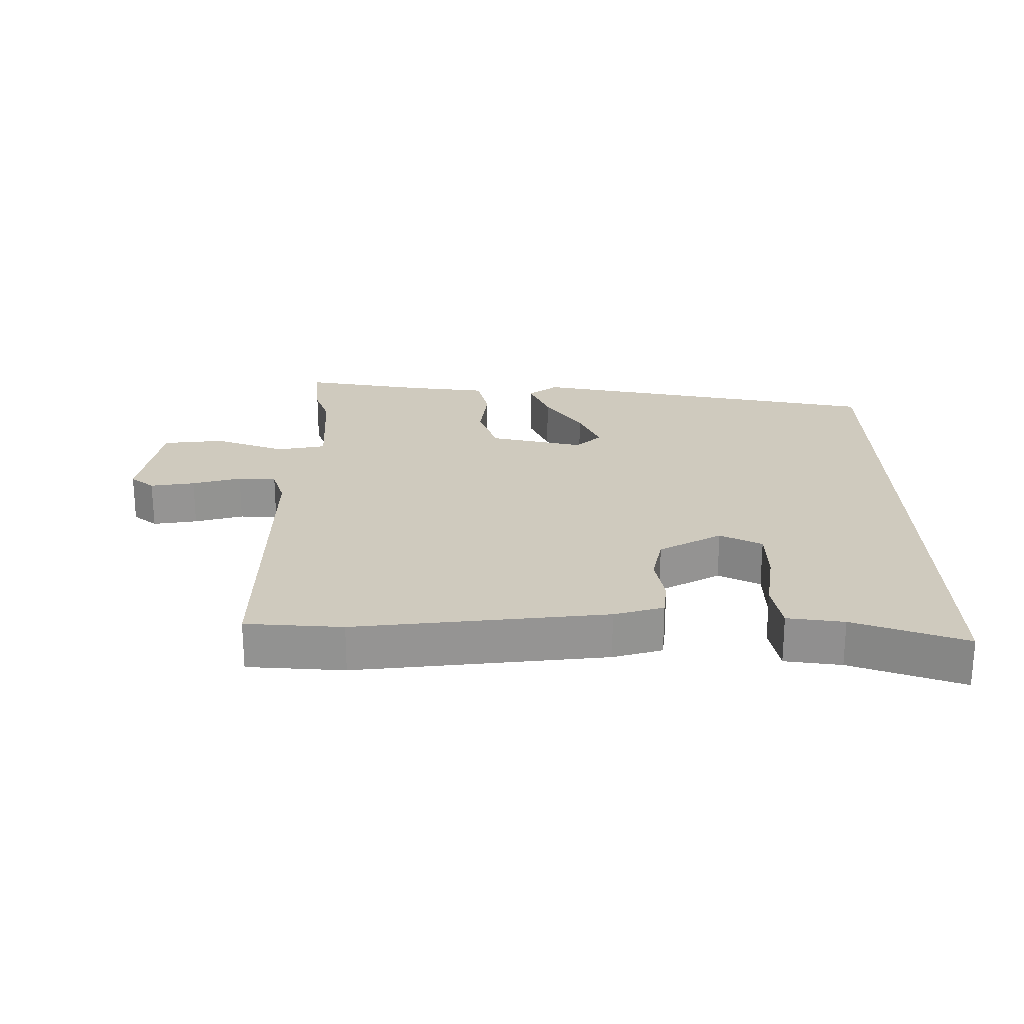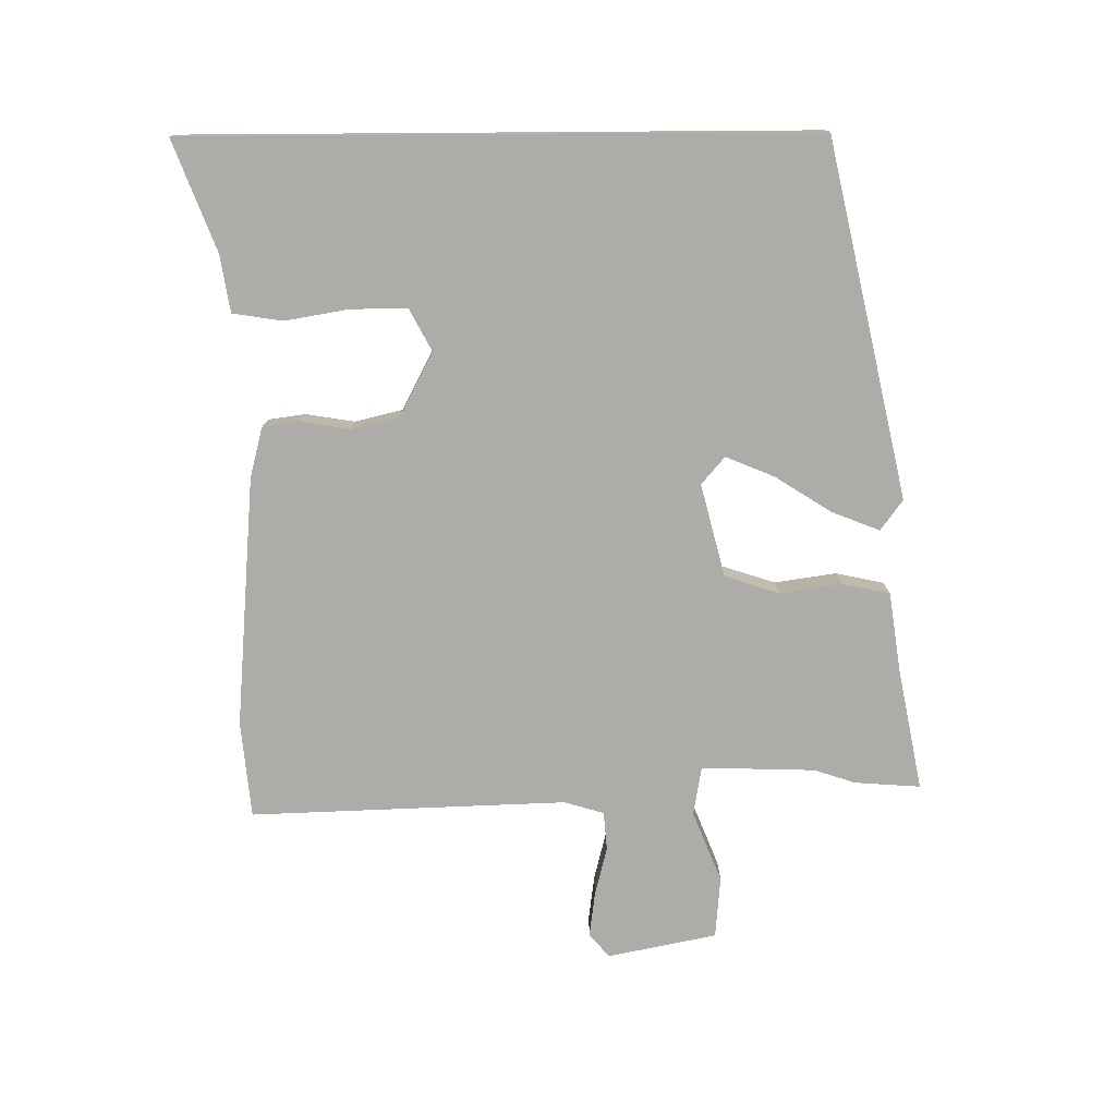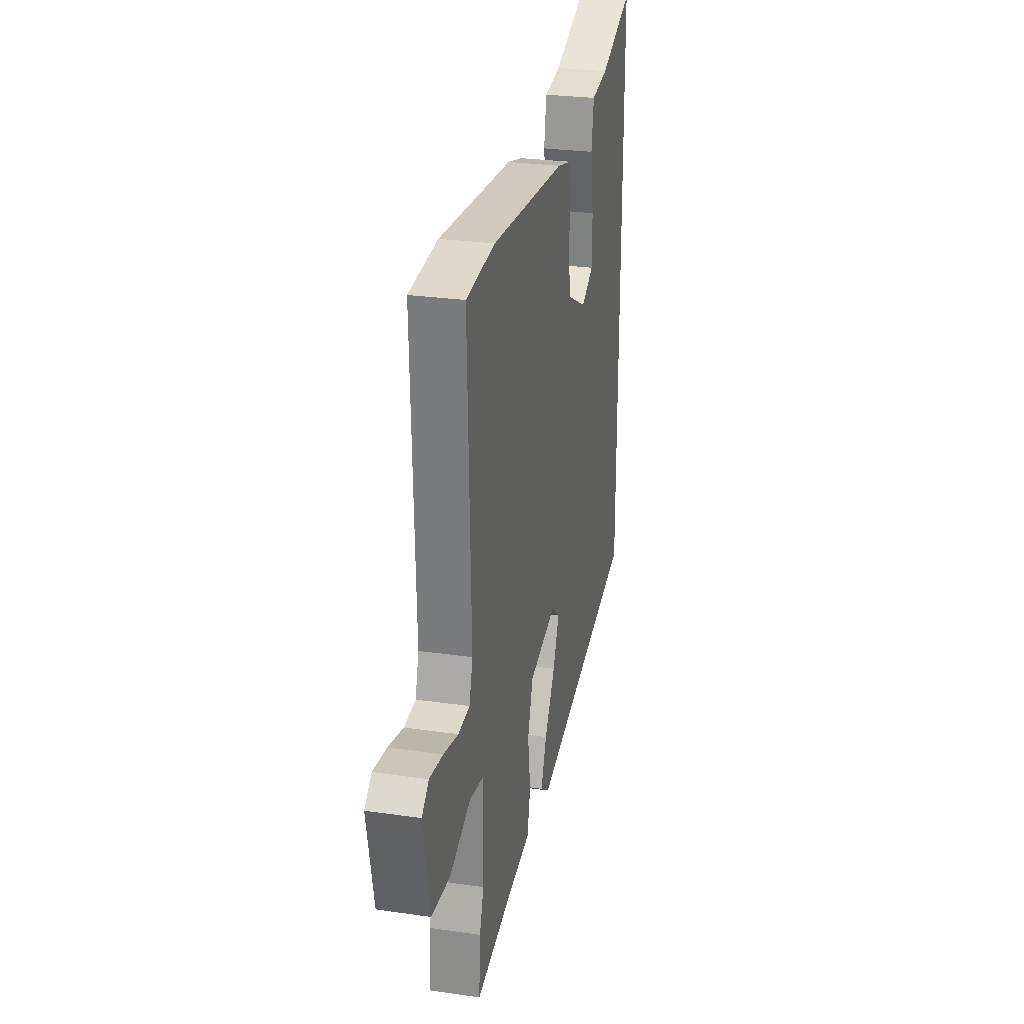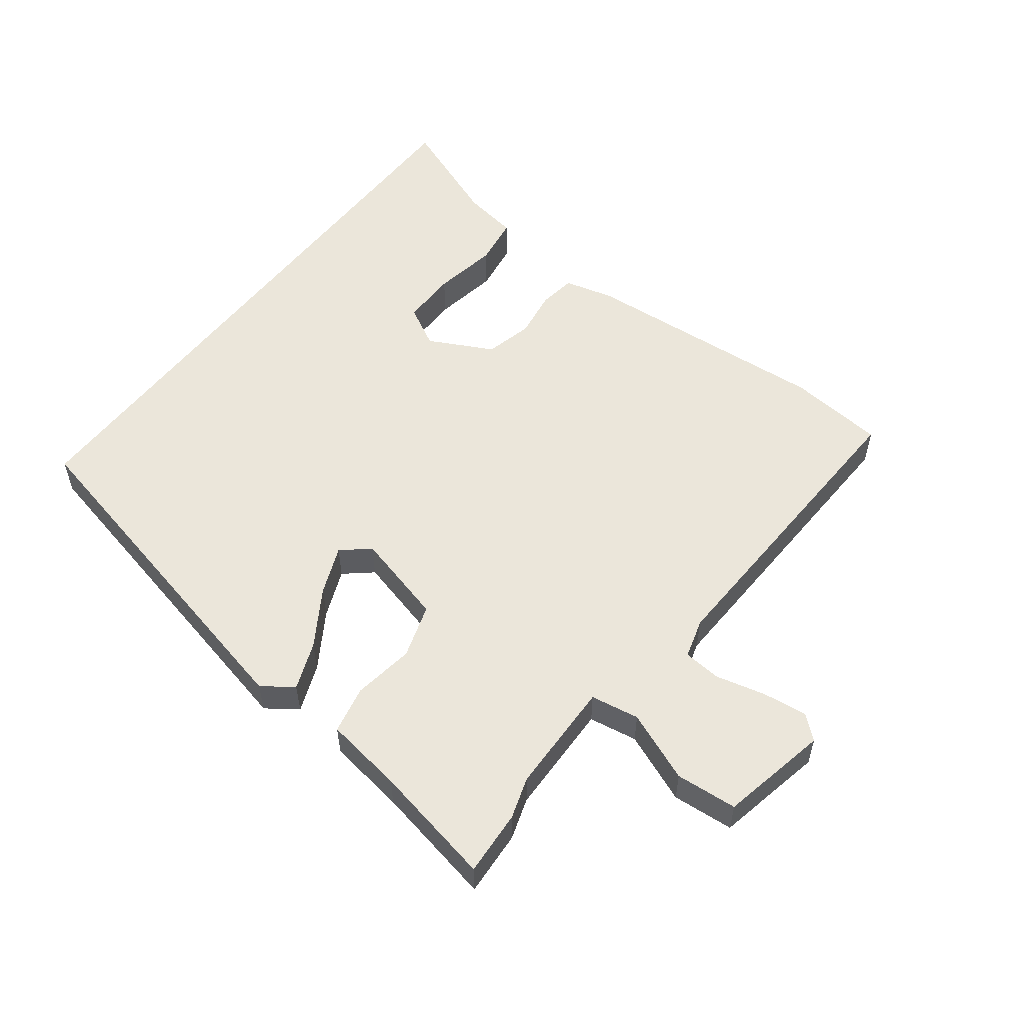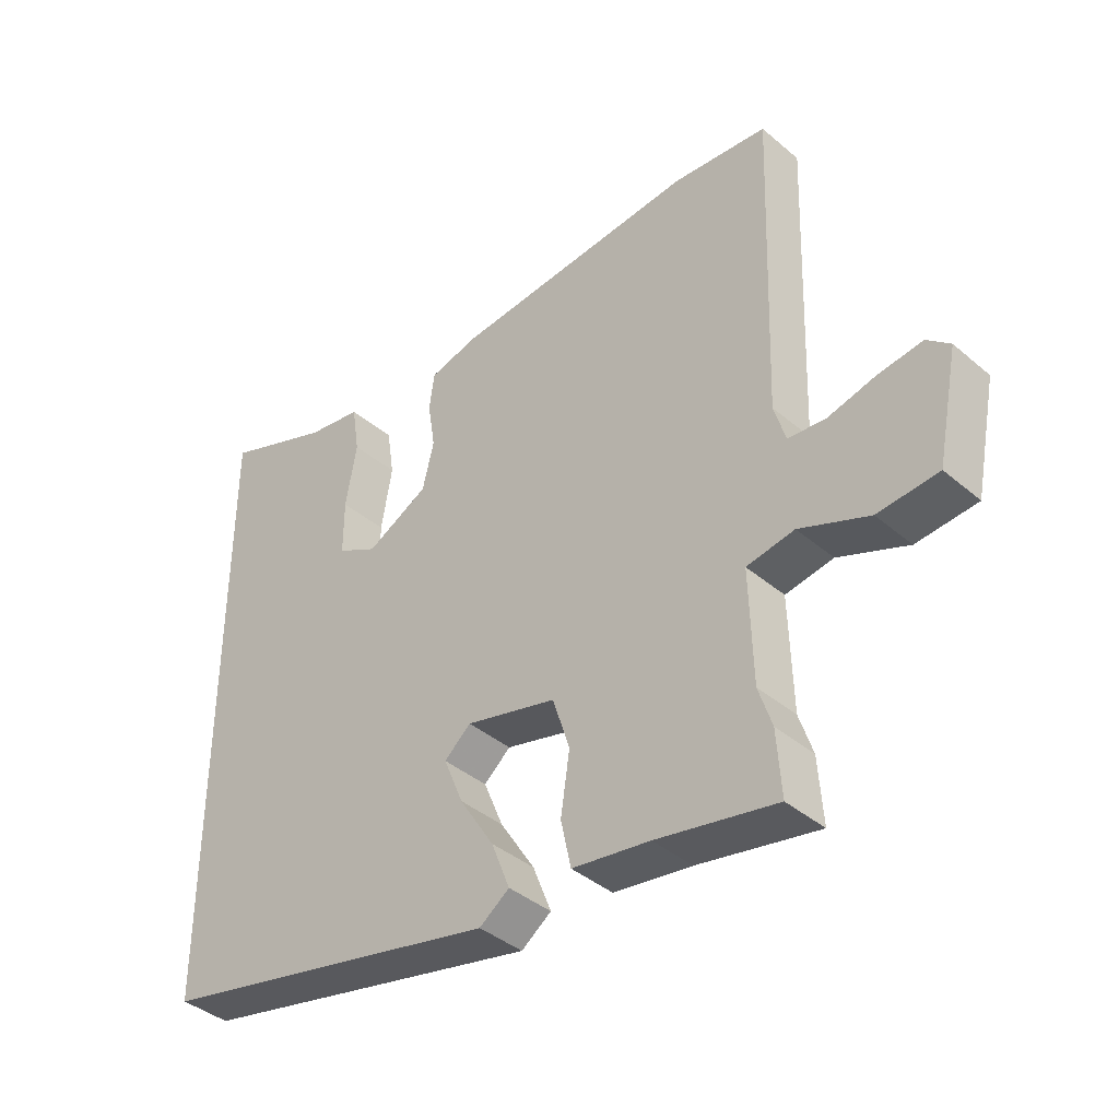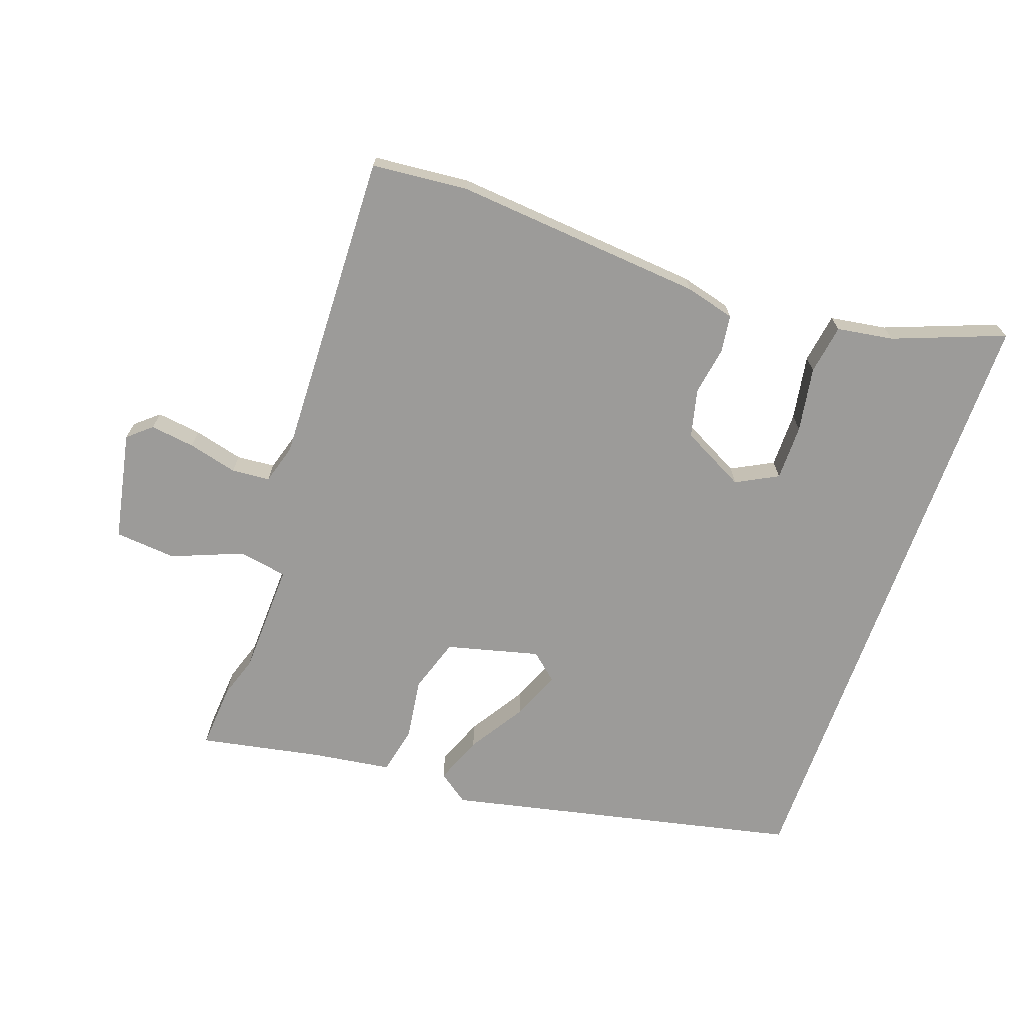
<metadata>
{"format":"obj","ext":"obj","renderer":"f3d","projection":"perspective","resolution":1024,"background":"white","views":[{"elev":23.2,"azim":-1.4,"up":"+Y"},{"elev":-77.0,"azim":90.4,"up":"+Y"},{"elev":27.3,"azim":-77.4,"up":"+Z"},{"elev":54.8,"azim":-142.4,"up":"+Y"},{"elev":-39.8,"azim":-136.3,"up":"+Z"},{"elev":-69.9,"azim":-19.6,"up":"+Y"}]}
</metadata>
<code>
v 0.5 0.07 -0.385
v -0.047 0.07 -0.507
v -0.094 0.07 -0.473
v -0.065 0.07 -0.399
v -0.01 0.07 -0.312
v 0.021 0.07 -0.237
v -0.021 0.07 -0.201
v -0.164 0.07 -0.238
v -0.191 0.07 -0.322
v -0.177 0.07 -0.417
v -0.193 0.07 -0.491
v -0.315 0.07 -0.509
v -0.503 0.07 -0.546
v -0.496 0.07 -0.445
v -0.475 0.07 -0.381
v -0.47 0.07 -0.206
v -0.545 0.07 -0.193
v -0.654 0.07 -0.237
v -0.749 0.07 -0.229
v -0.783 0.07 -0.061
v -0.747 0.07 -0.03
v -0.678 0.07 -0.039
v -0.602 0.07 -0.058
v -0.543 0.07 -0.053
v -0.525 0.07 0.008
v -0.542 0.07 0.496
v -0.393 0.07 0.51
v -0.006 0.07 0.478
v 0.071 0.07 0.458
v 0.079 0.07 0.4
v 0.067 0.07 0.325
v 0.085 0.07 0.251
v 0.183 0.07 0.2
v 0.247 0.07 0.234
v 0.247 0.07 0.32
v 0.23 0.07 0.42
v 0.242 0.07 0.497
v 0.329 0.07 0.511
v 0.5 0.07 0.577
v 0.5 0 -0.385
v -0.047 0 -0.507
v -0.094 0 -0.473
v -0.065 0 -0.399
v -0.01 0 -0.312
v 0.021 0 -0.237
v -0.021 0 -0.201
v -0.164 0 -0.238
v -0.191 0 -0.322
v -0.177 0 -0.417
v -0.193 0 -0.491
v -0.315 0 -0.509
v -0.503 0 -0.546
v -0.496 0 -0.445
v -0.475 0 -0.381
v -0.47 0 -0.206
v -0.545 0 -0.193
v -0.654 0 -0.237
v -0.749 0 -0.229
v -0.783 0 -0.061
v -0.747 0 -0.03
v -0.678 0 -0.039
v -0.602 0 -0.058
v -0.543 0 -0.053
v -0.525 0 0.008
v -0.542 0 0.496
v -0.393 0 0.51
v -0.006 0 0.478
v 0.071 0 0.458
v 0.079 0 0.4
v 0.067 0 0.325
v 0.085 0 0.251
v 0.183 0 0.2
v 0.247 0 0.234
v 0.247 0 0.32
v 0.23 0 0.42
v 0.242 0 0.497
v 0.329 0 0.511
v 0.5 0 0.577
f 38 39 1
f 35 36 37 38
f 34 35 38 1
f 33 34 1 2
f 28 29 30 31
f 28 31 32
f 25 26 27 28
f 24 25 28 32
f 20 21 22 23
f 18 19 20 23
f 17 18 23 24
f 16 17 24 32
f 12 13 14 15
f 9 10 11 12
f 8 9 12 15
f 2 3 4 5
f 2 5 6
f 33 2 6
f 32 33 6 7
f 8 15 16 32
f 7 8 32
f 40 78 77
f 77 76 75 74
f 40 77 74 73
f 41 40 73 72
f 70 69 68 67
f 71 70 67
f 67 66 65 64
f 71 67 64 63
f 62 61 60 59
f 62 59 58 57
f 63 62 57 56
f 71 63 56 55
f 54 53 52 51
f 51 50 49 48
f 54 51 48 47
f 44 43 42 41
f 45 44 41
f 45 41 72
f 46 45 72 71
f 71 55 54 47
f 71 47 46
f 1 40 41 2
f 2 41 42 3
f 3 42 43 4
f 4 43 44 5
f 5 44 45 6
f 6 45 46 7
f 7 46 47 8
f 8 47 48 9
f 9 48 49 10
f 10 49 50 11
f 11 50 51 12
f 12 51 52 13
f 13 52 53 14
f 14 53 54 15
f 15 54 55 16
f 16 55 56 17
f 17 56 57 18
f 18 57 58 19
f 19 58 59 20
f 20 59 60 21
f 21 60 61 22
f 22 61 62 23
f 23 62 63 24
f 24 63 64 25
f 25 64 65 26
f 26 65 66 27
f 27 66 67 28
f 28 67 68 29
f 29 68 69 30
f 30 69 70 31
f 31 70 71 32
f 32 71 72 33
f 33 72 73 34
f 34 73 74 35
f 35 74 75 36
f 36 75 76 37
f 37 76 77 38
f 38 77 78 39
f 39 78 40 1

</code>
